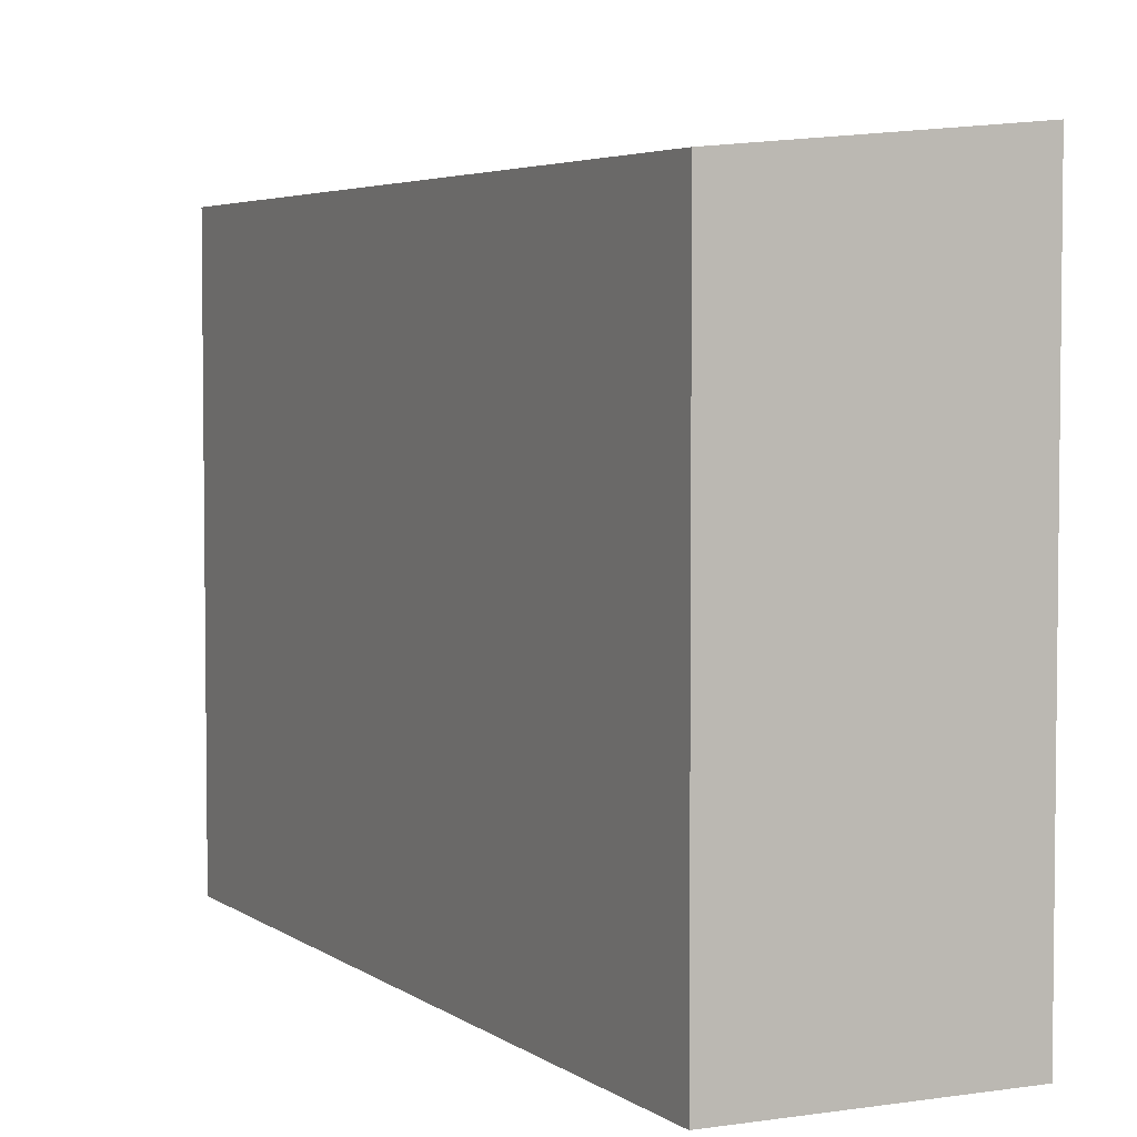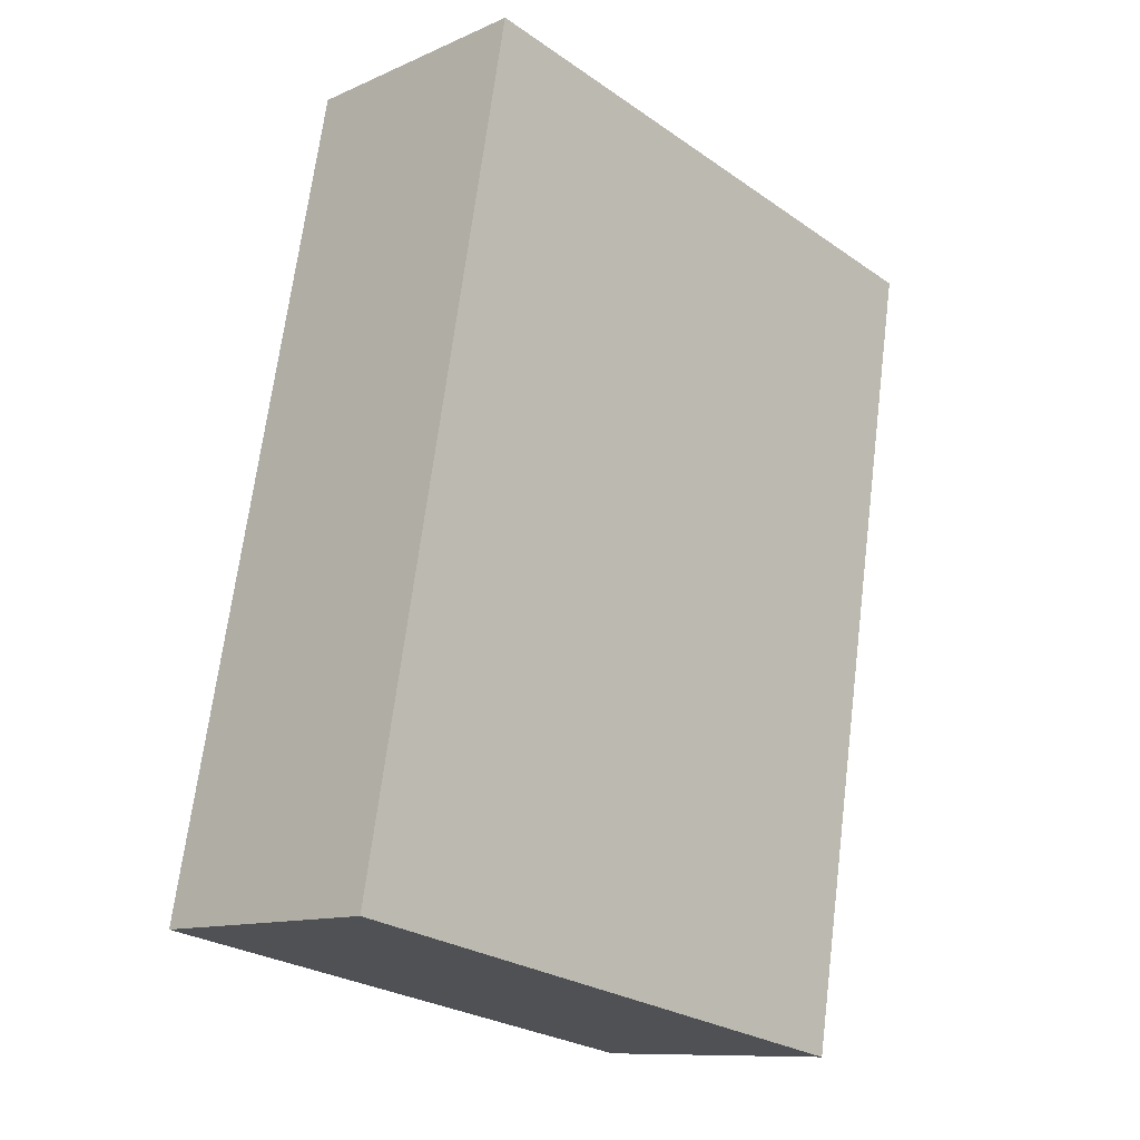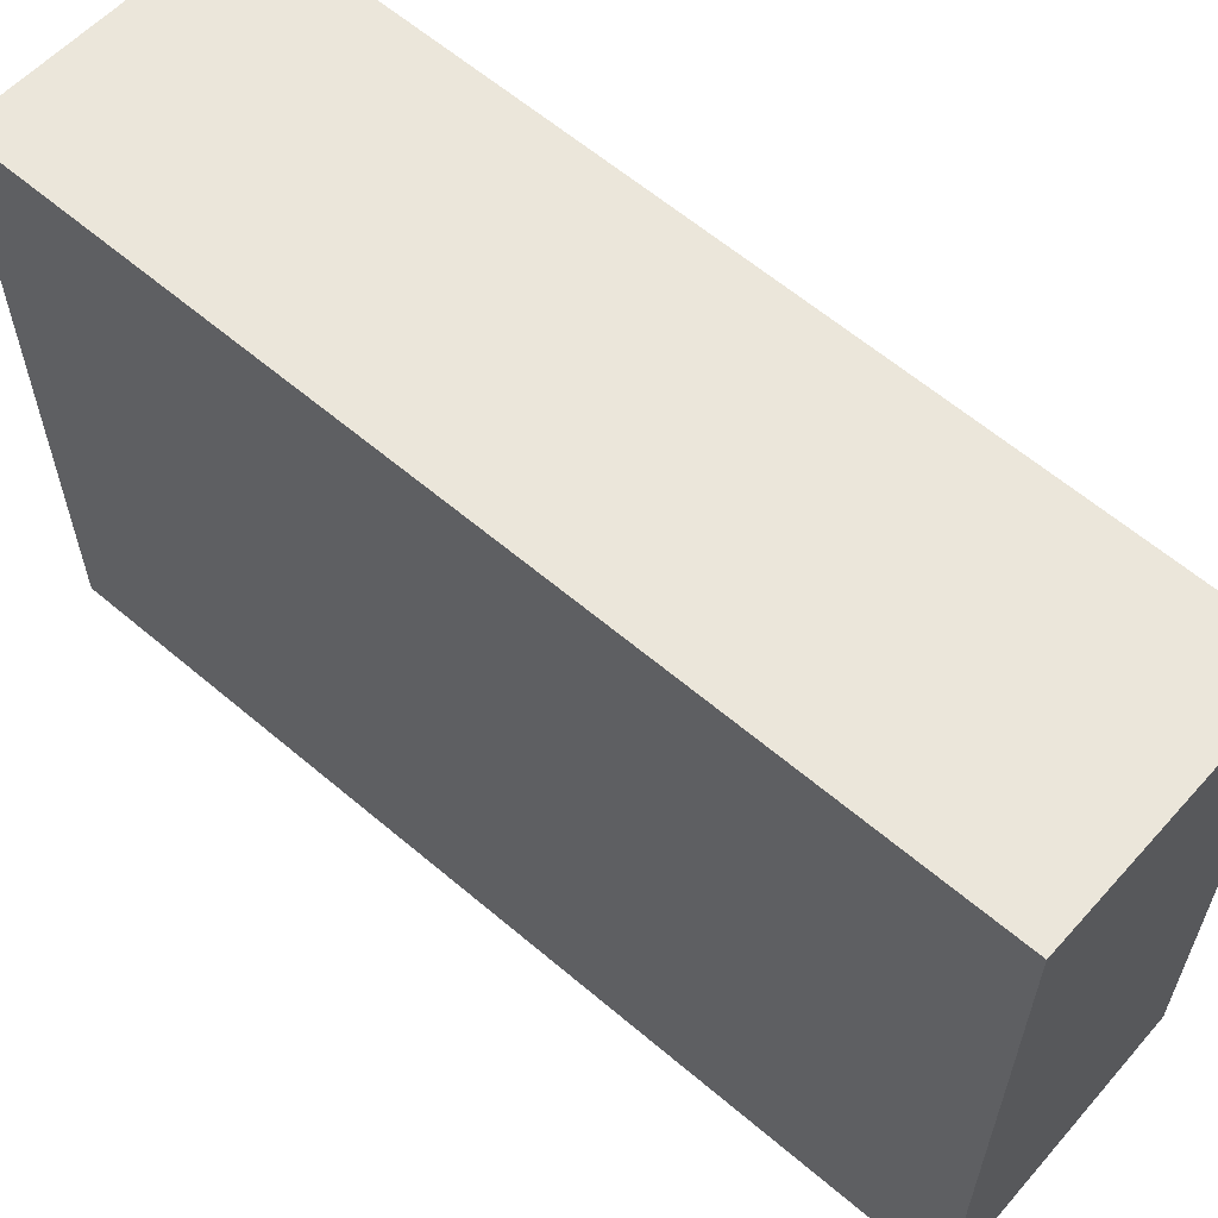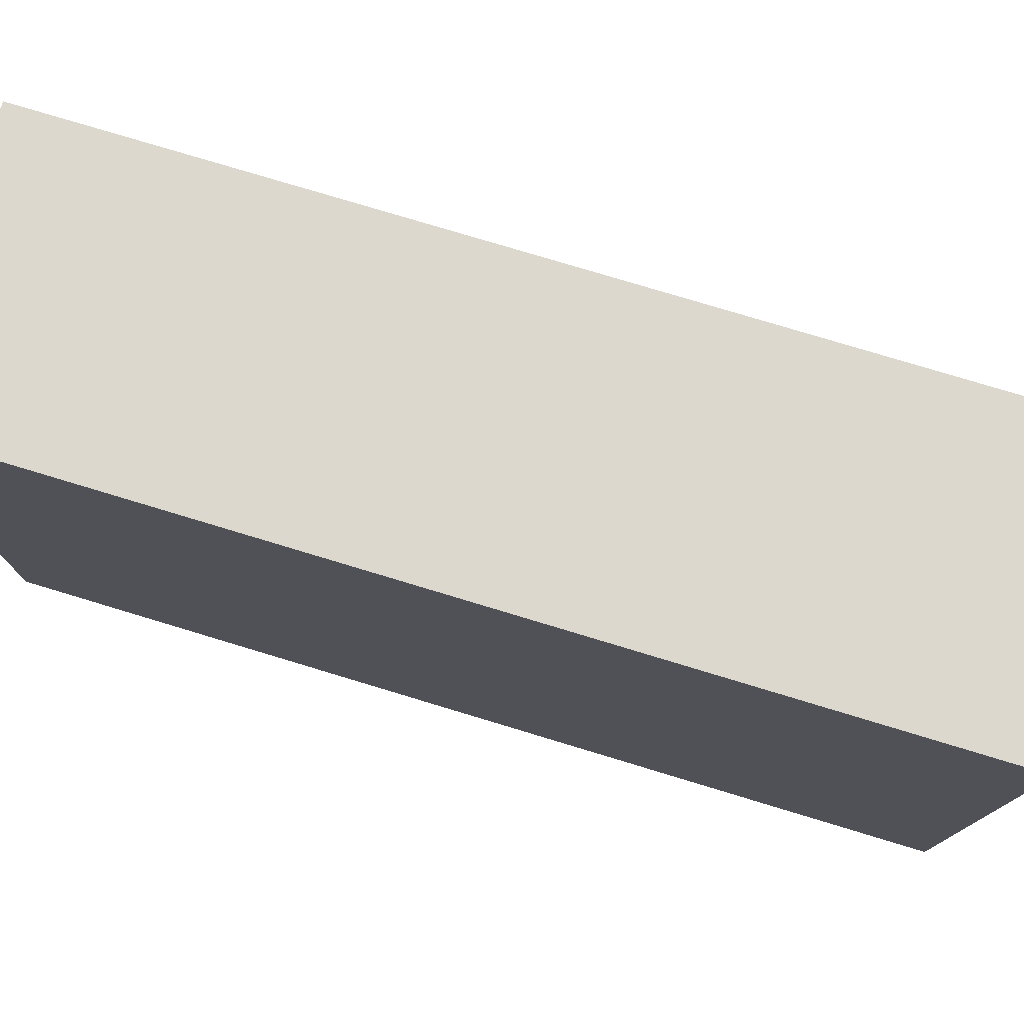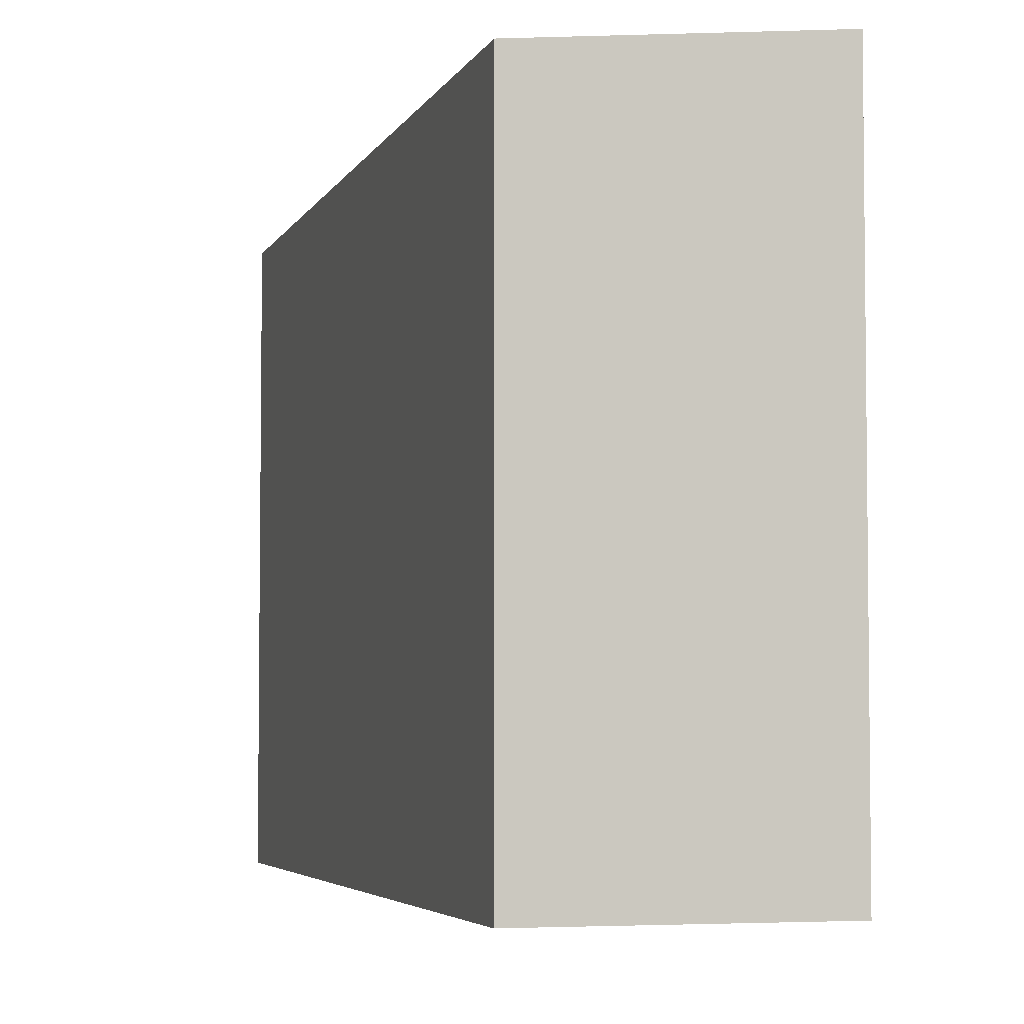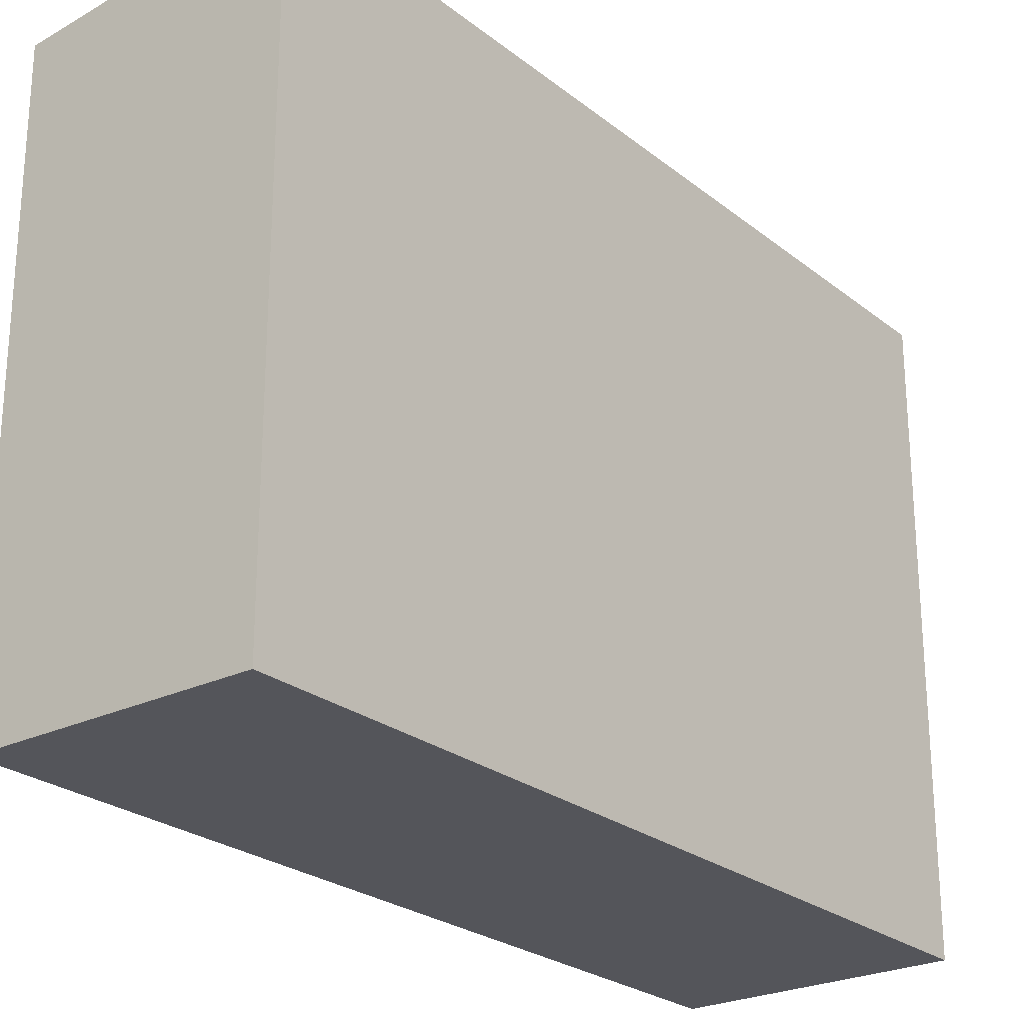
<metadata>
{"format":"obj","ext":"obj","renderer":"f3d","projection":"perspective","resolution":1024,"background":"white","views":[{"elev":4.2,"azim":-16.0,"up":"+Y"},{"elev":-27.1,"azim":43.6,"up":"+Z"},{"elev":61.9,"azim":140.8,"up":"+Y"},{"elev":78.0,"azim":116.9,"up":"+Y"},{"elev":-4.4,"azim":-5.3,"up":"+Y"},{"elev":-24.9,"azim":48.4,"up":"+Y"}]}
</metadata>
<code>
v  0 15.69 9.606e-16
v  11.02 16.35 21.57
v  6.969 16.35 -1.244
v  4.075 15.69 22.82
v  6.969 7.617e-17 -1.244
v  0 0 0
v  4.075 -1.397e-15 22.82
v  11.02 -1.321e-15 21.57
g defaultobject
f 1 2 3
f 2 1 4
f 5 1 3
f 1 5 6
f 6 4 1
f 4 6 7
f 4 8 2
f 8 4 7
f 2 5 3
f 5 2 8
f 8 6 5
f 6 8 7

</code>
